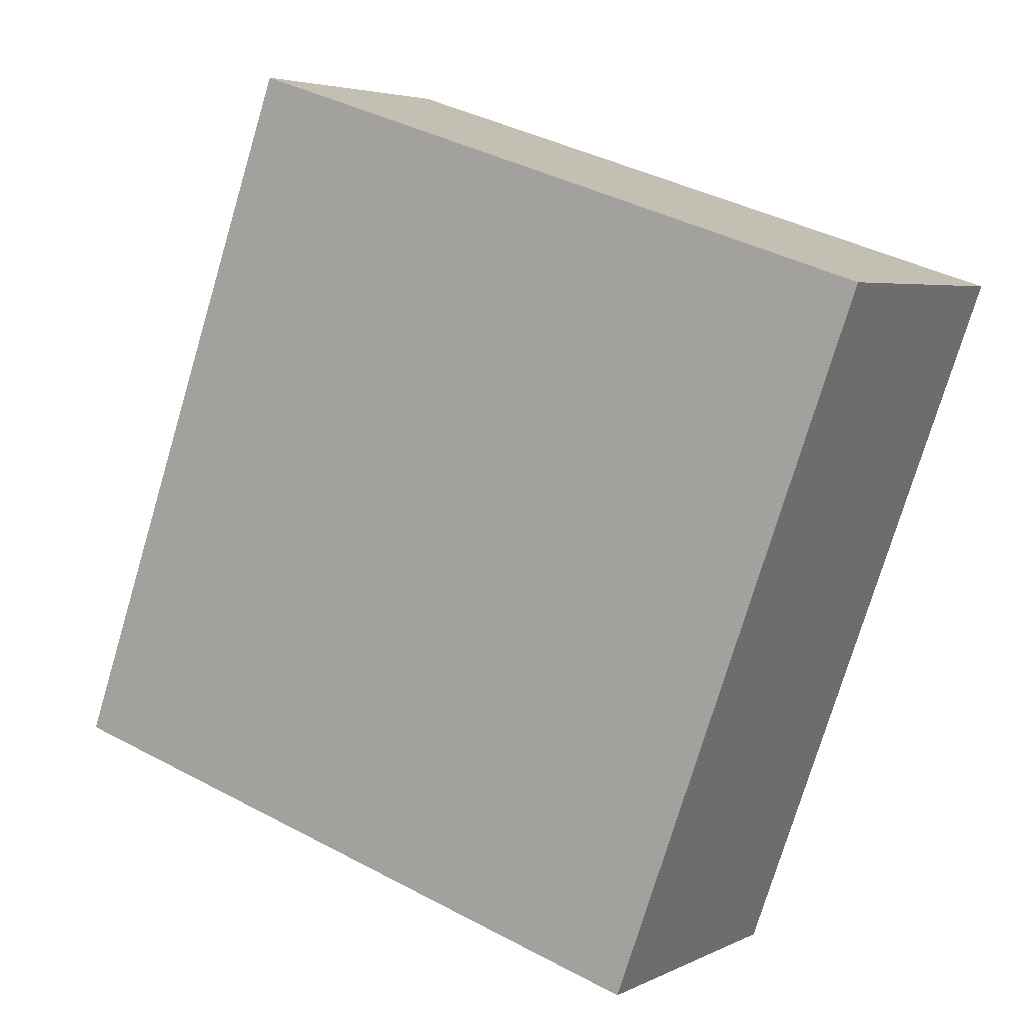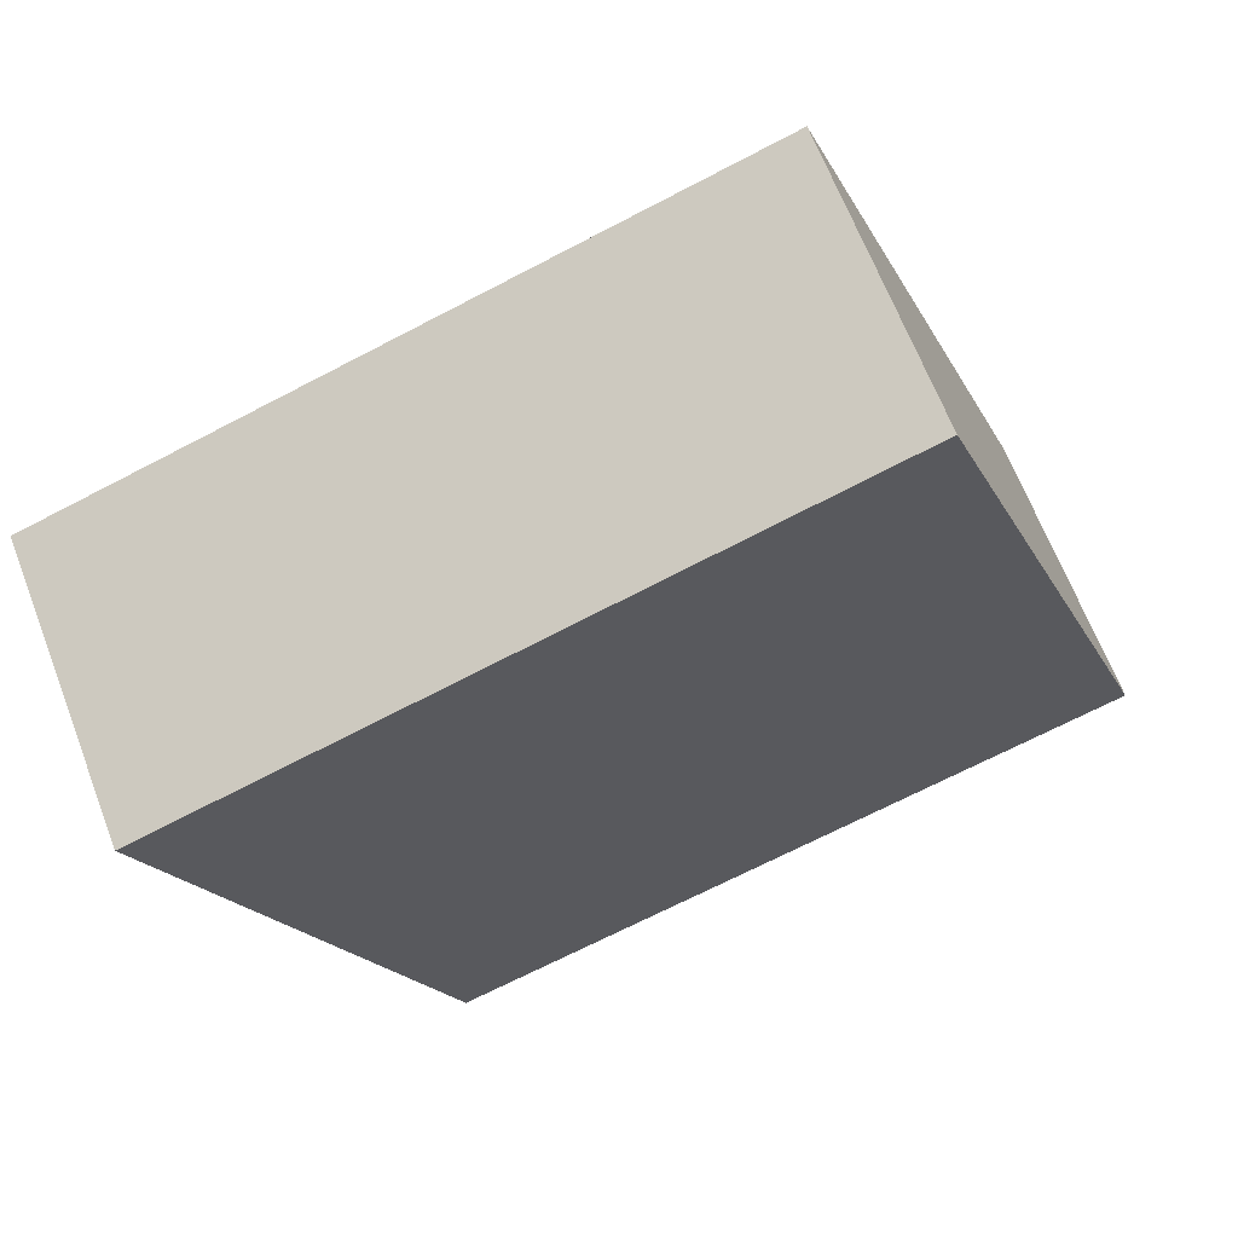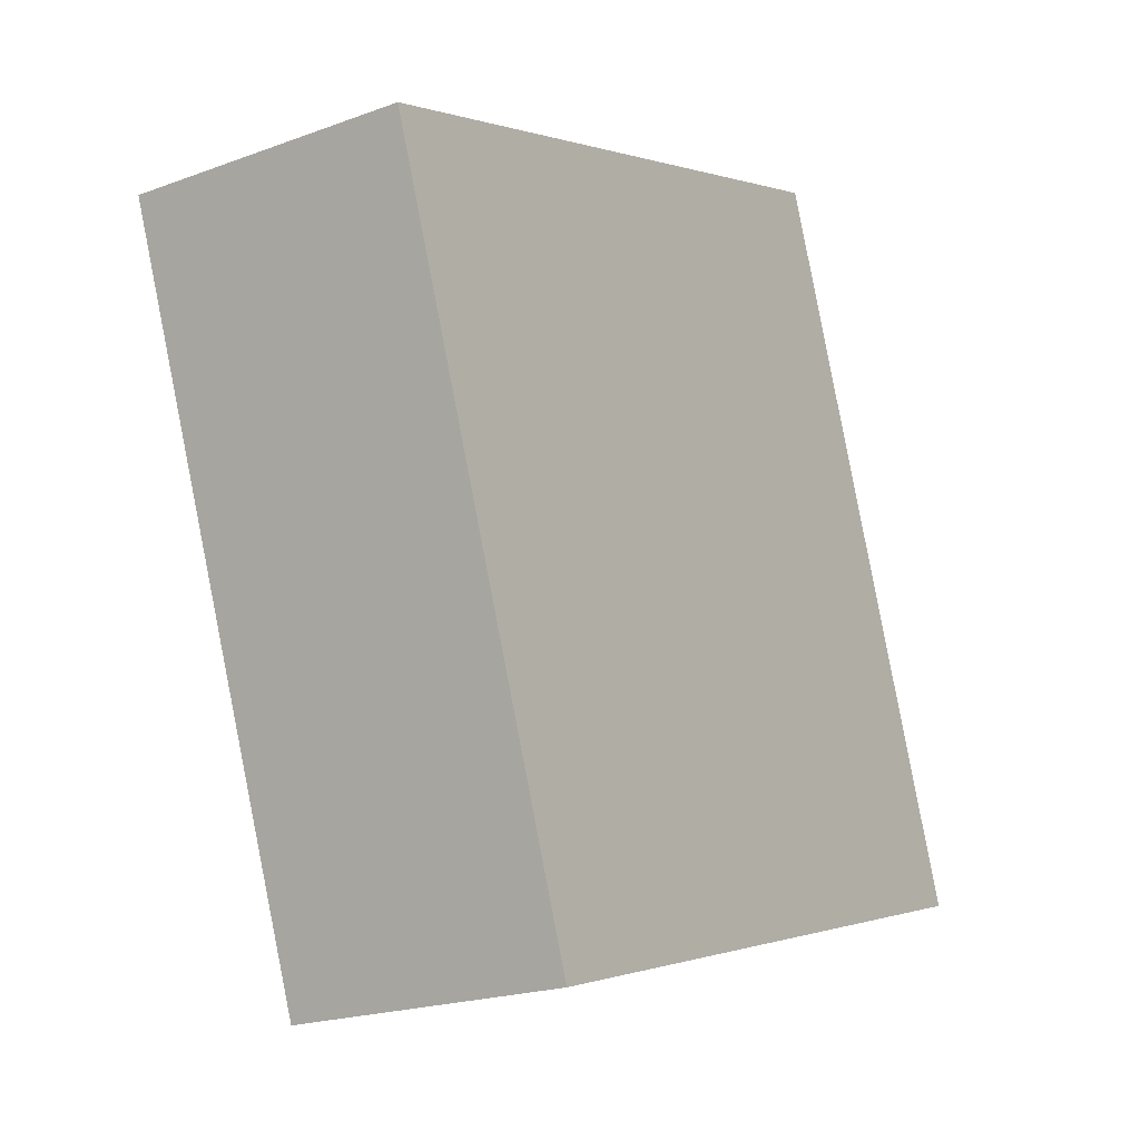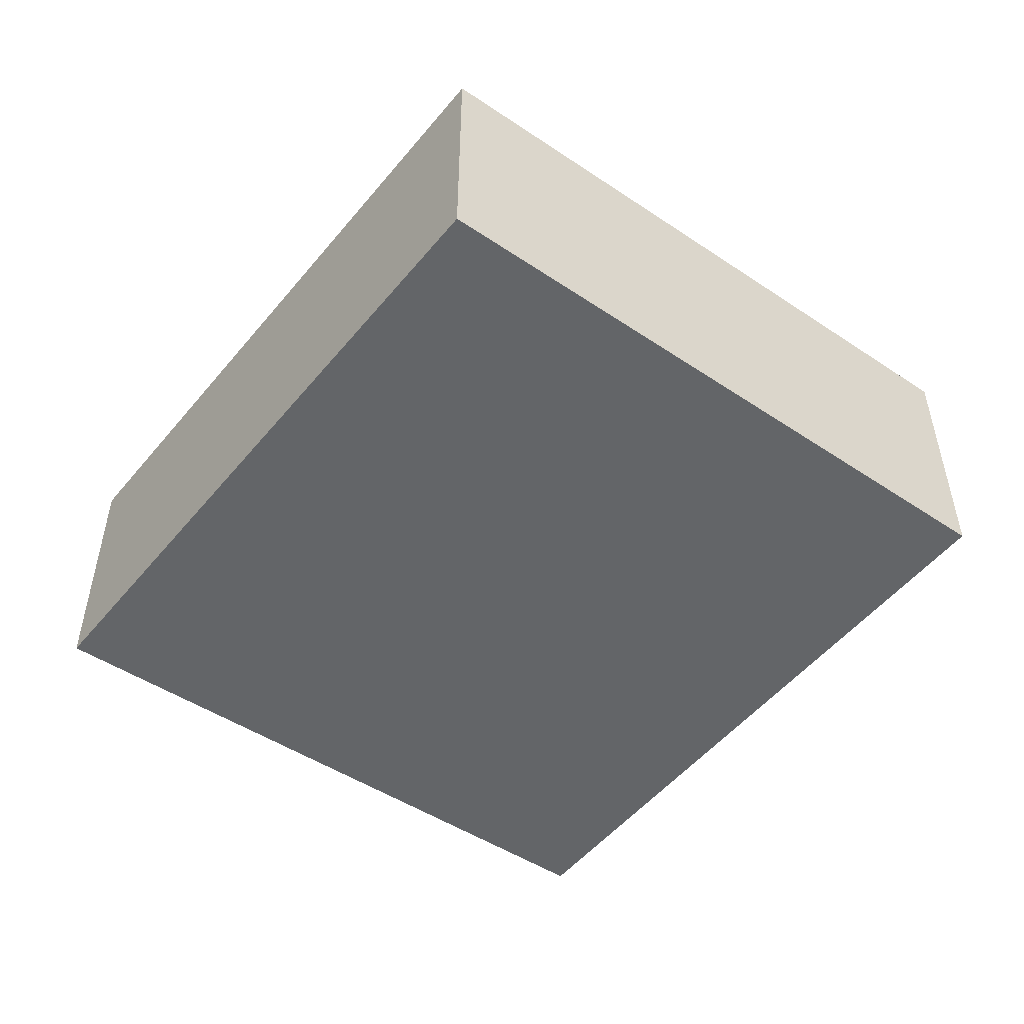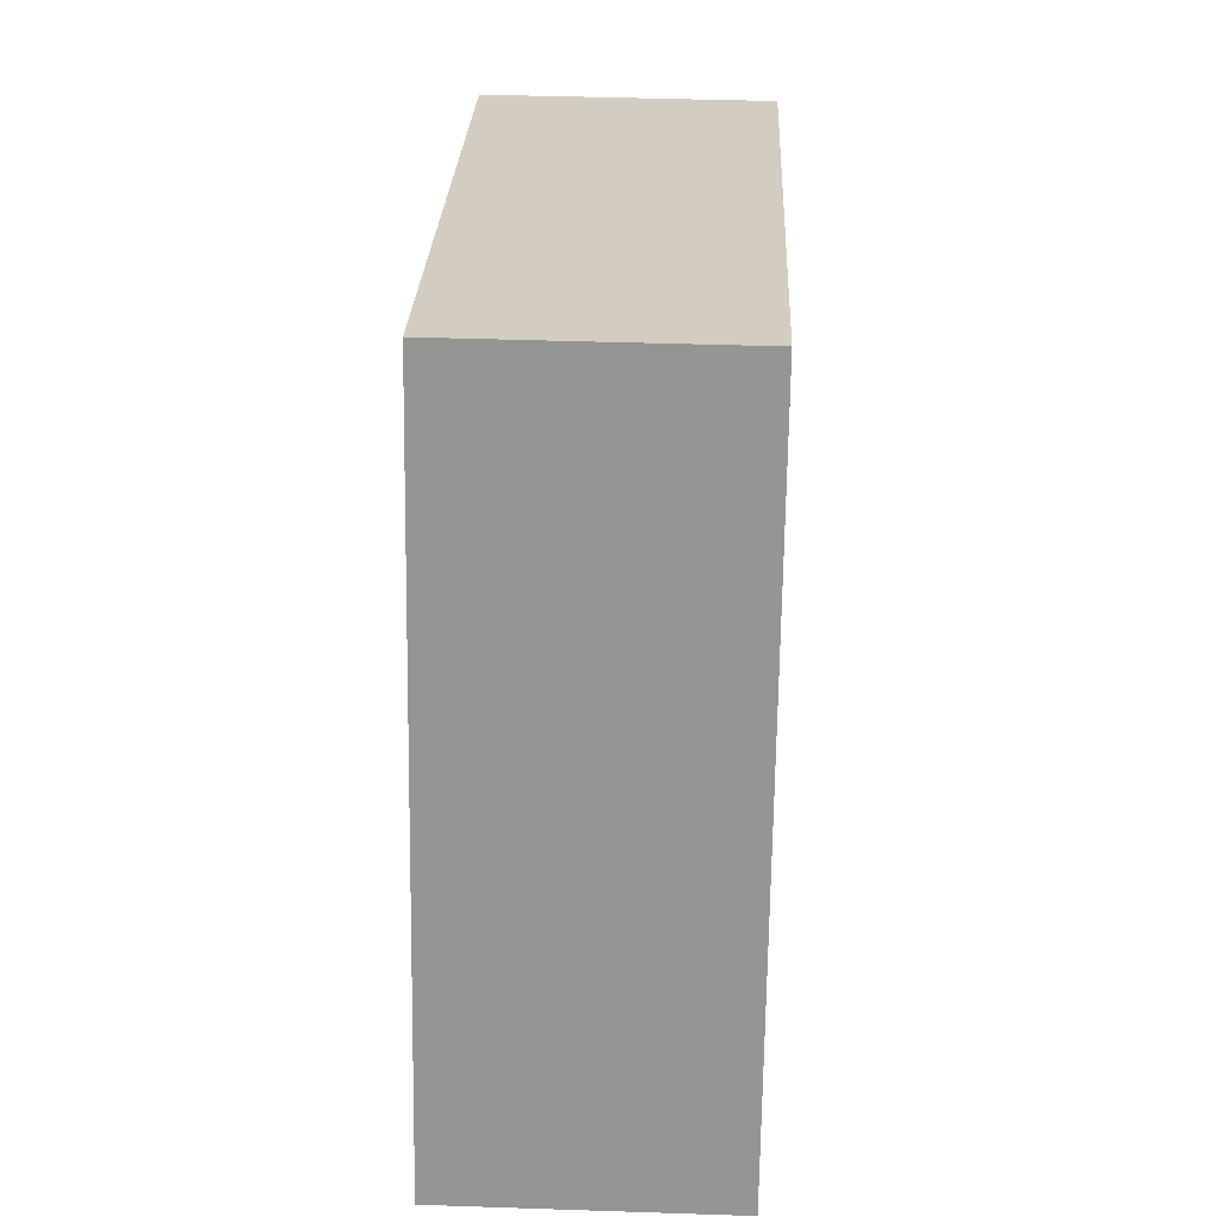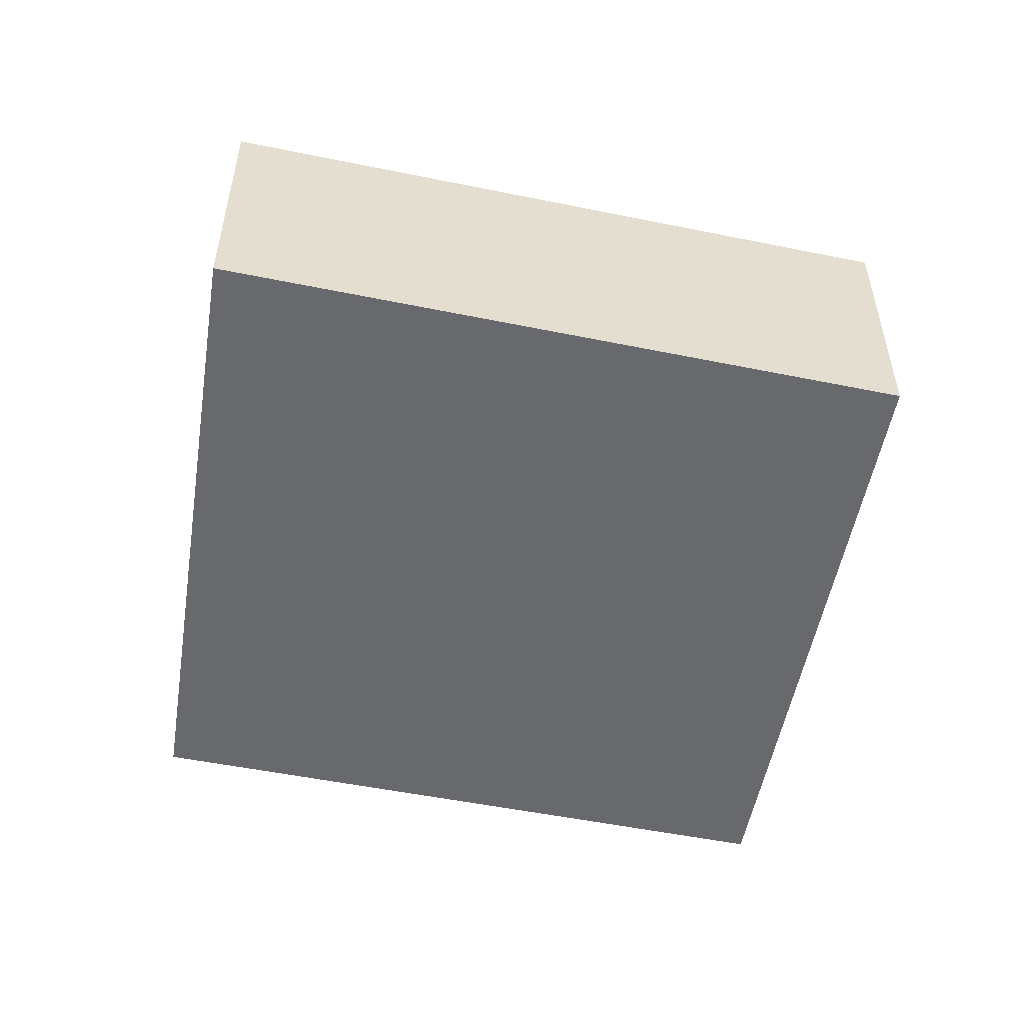
<metadata>
{"format":"obj","ext":"obj","renderer":"f3d","projection":"perspective","resolution":1024,"background":"white","views":[{"elev":4.4,"azim":33.3,"up":"+Z"},{"elev":65.7,"azim":159.0,"up":"+Z"},{"elev":-20.5,"azim":123.9,"up":"+Z"},{"elev":-51.4,"azim":-18.2,"up":"+Y"},{"elev":42.4,"azim":-87.7,"up":"+Z"},{"elev":-52.8,"azim":-82.4,"up":"+Y"}]}
</metadata>
<code>
v  1.056 1.172 2.908
v  2.804 1.172 -0.83
v  0 1.172 7.176e-17
v  3.827 1.172 2.008
v  0 0 0
v  1.056 -1.781e-16 2.908
v  3.827 -1.23e-16 2.008
v  2.804 5.082e-17 -0.83
g defaultobject
f 1 2 3
f 2 1 4
f 5 1 3
f 1 5 6
f 6 4 1
f 4 6 7
f 7 2 4
f 2 7 8
f 8 3 2
f 3 8 5
f 8 6 5
f 6 8 7

</code>
